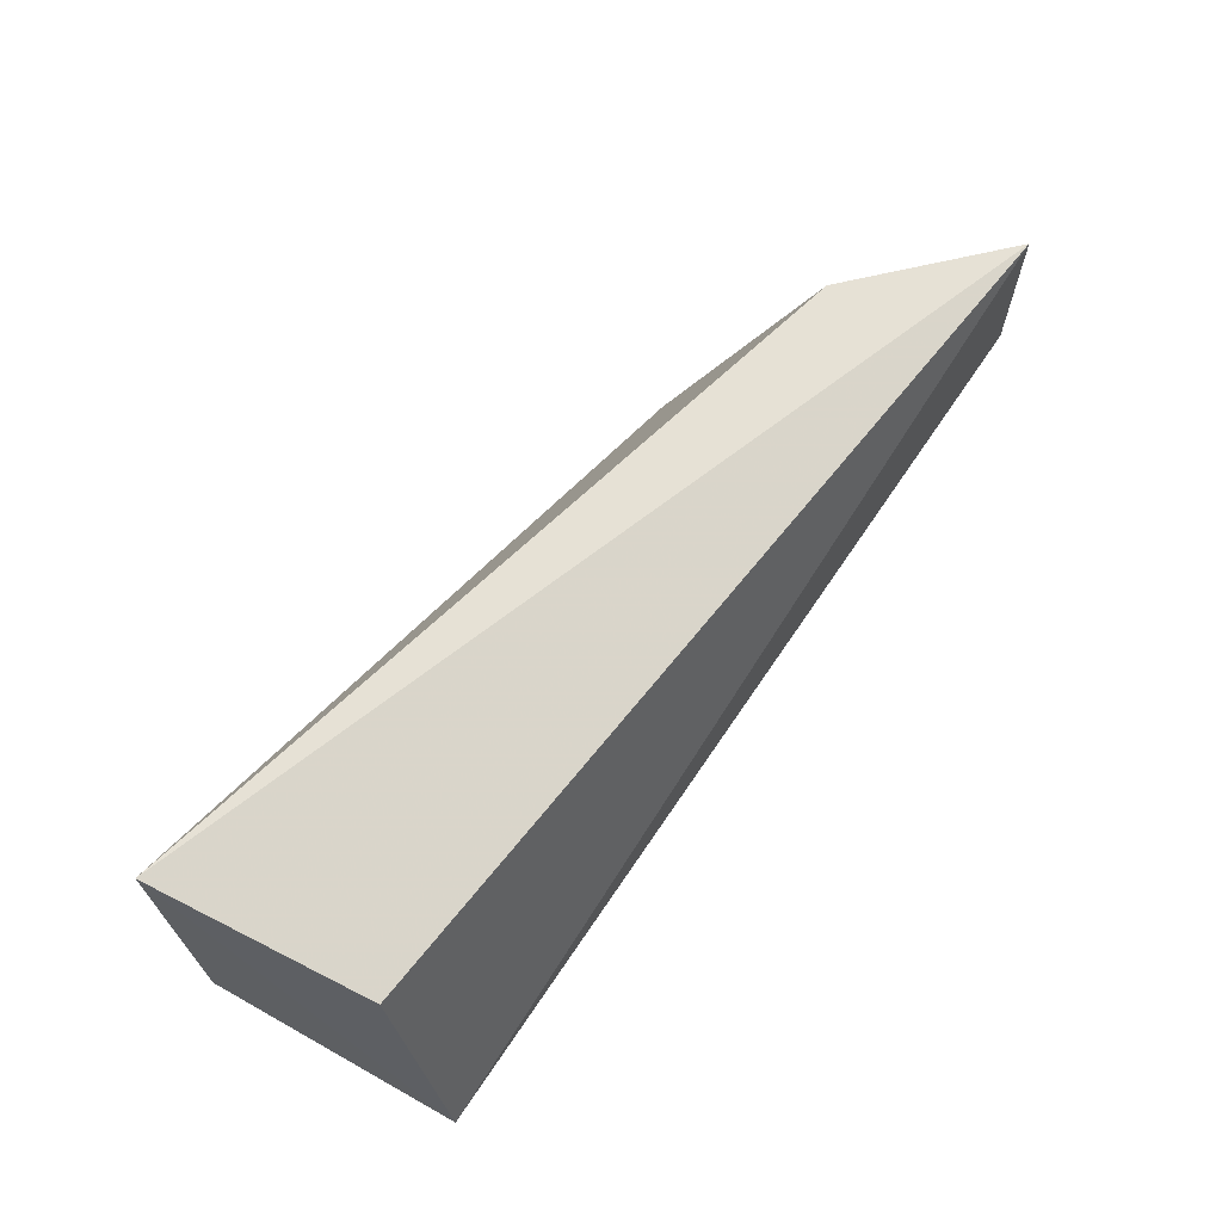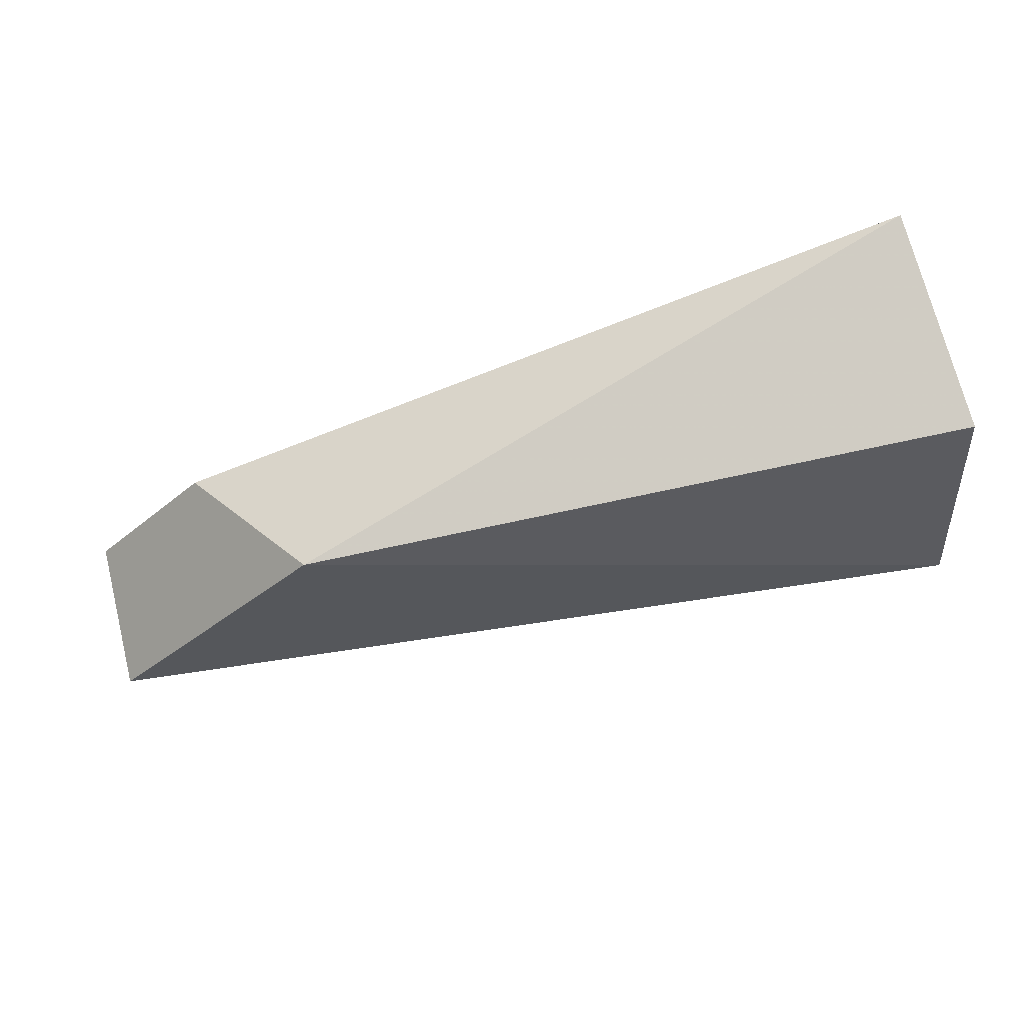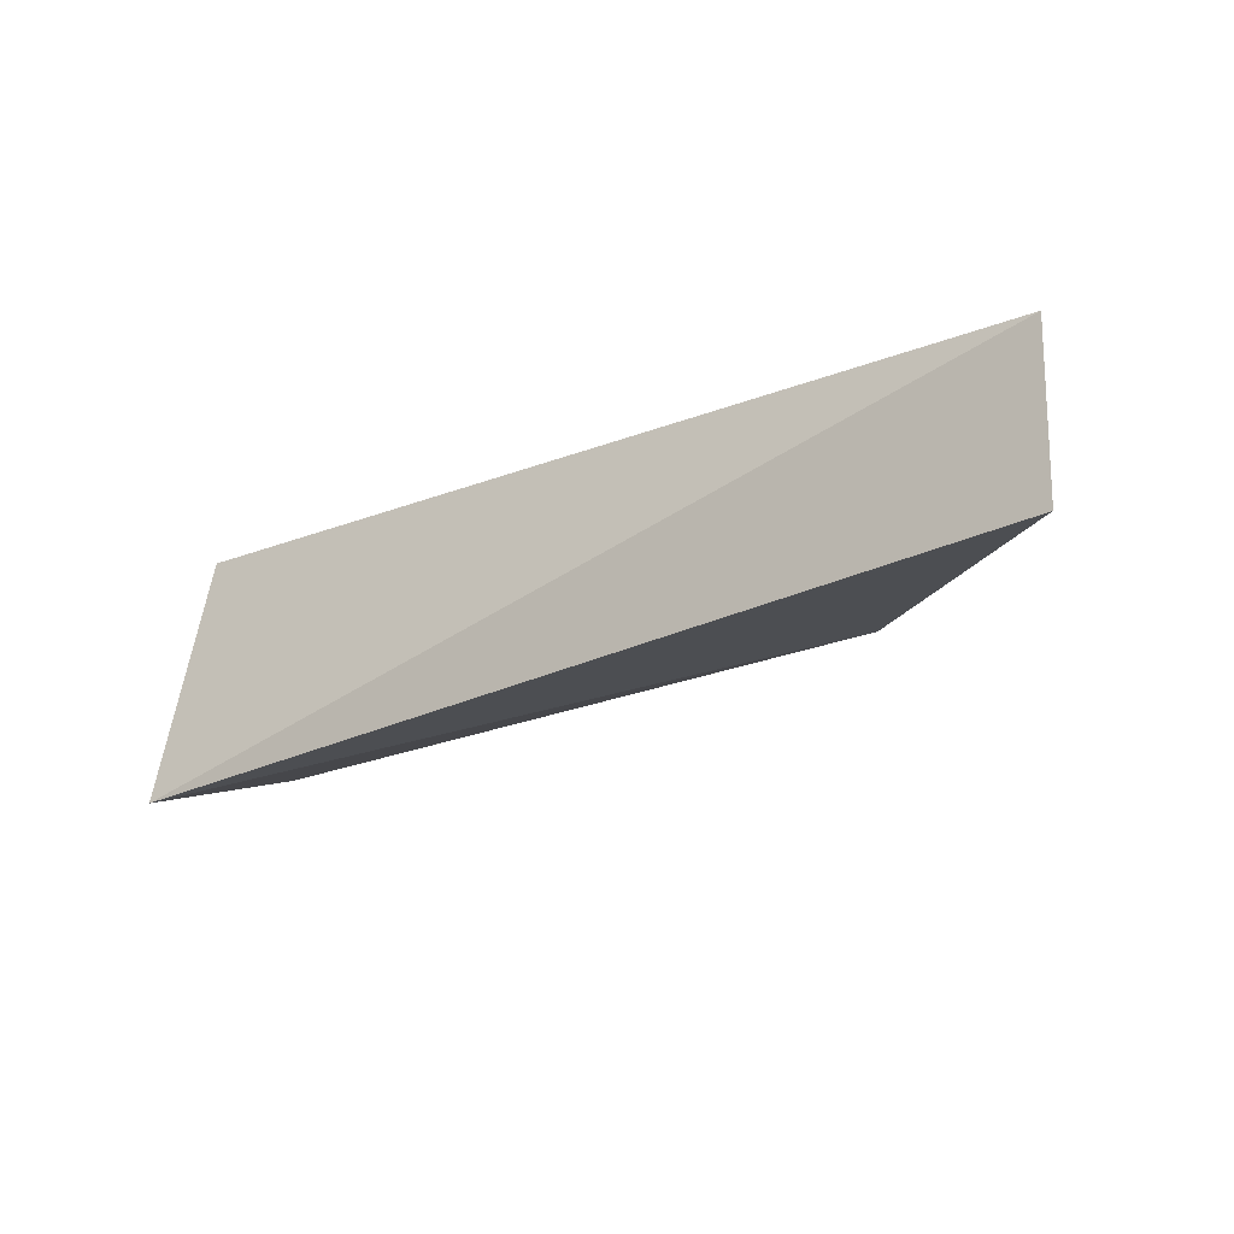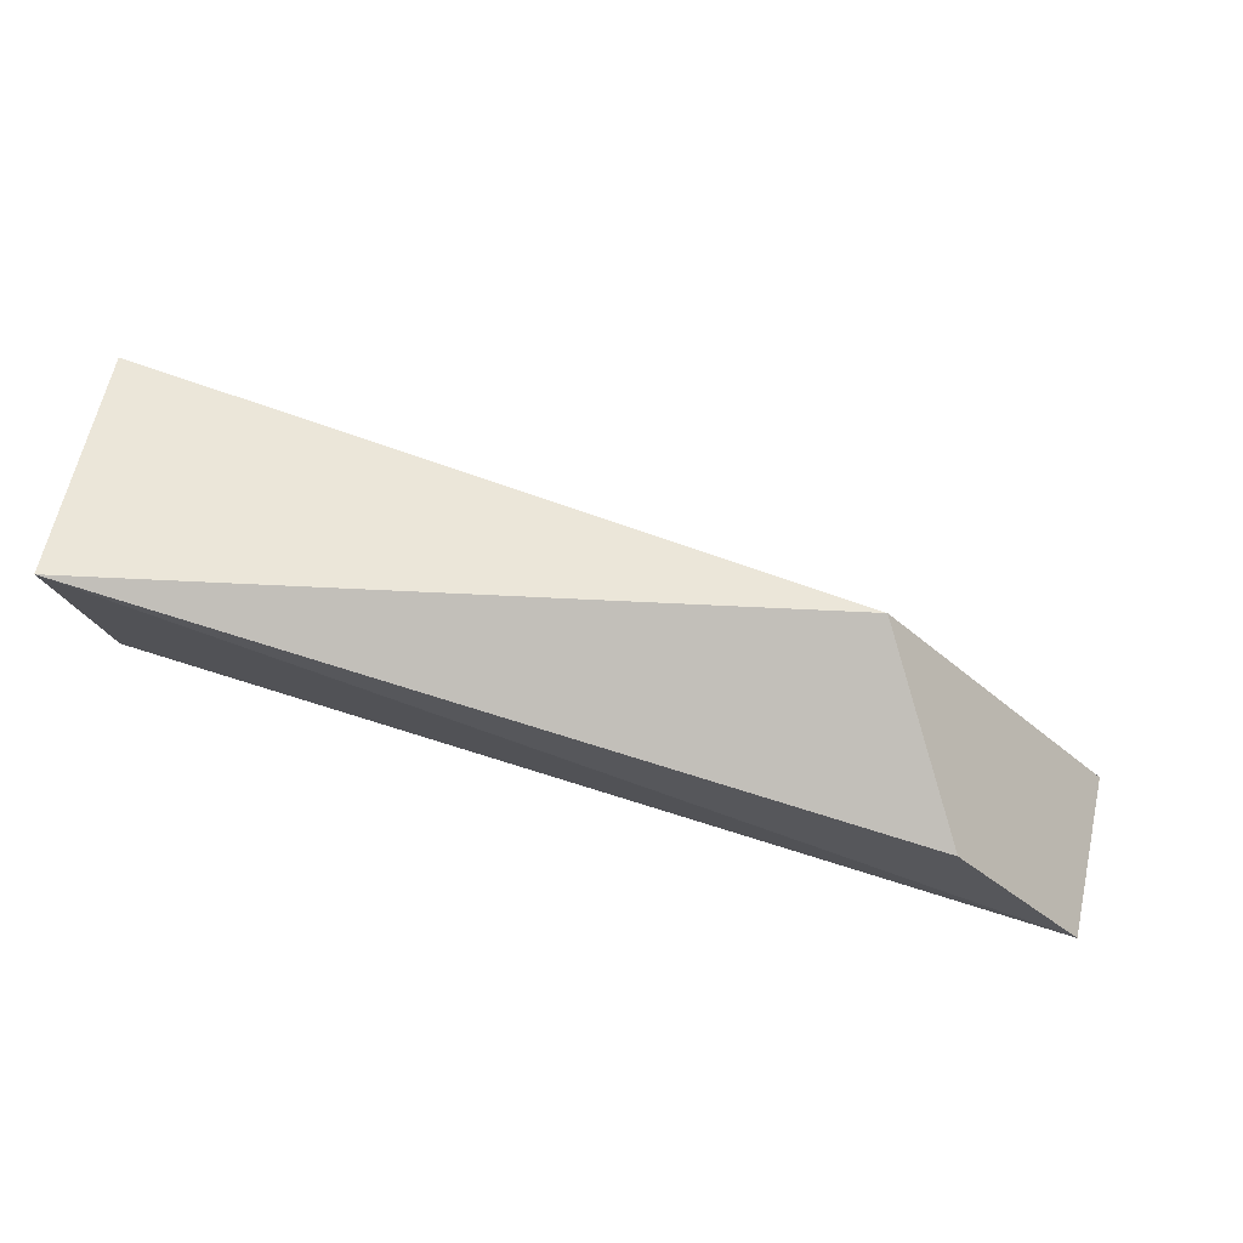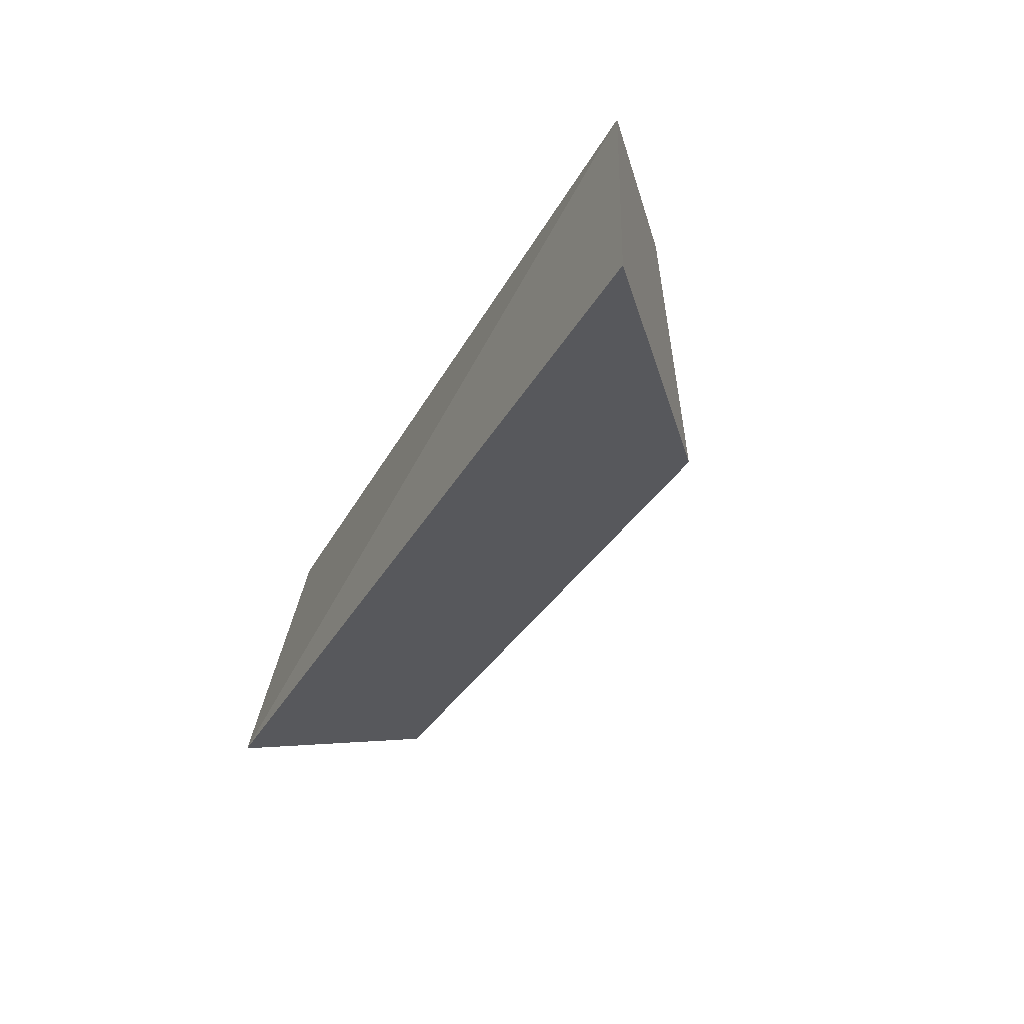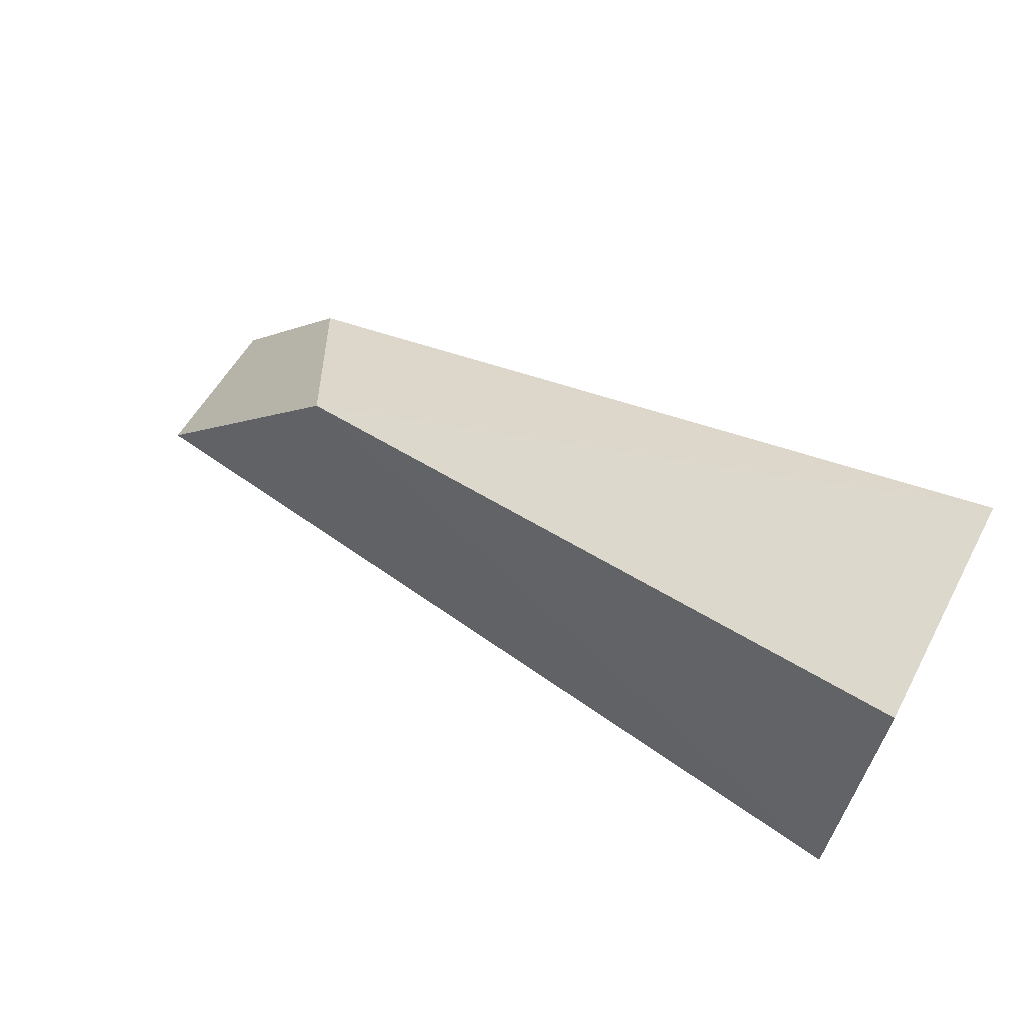
<metadata>
{"format":"obj","ext":"obj","renderer":"f3d","projection":"perspective","resolution":1024,"background":"white","views":[{"elev":65.7,"azim":-61.5,"up":"+Z"},{"elev":70.4,"azim":165.7,"up":"+Y"},{"elev":-16.1,"azim":26.4,"up":"+Z"},{"elev":64.5,"azim":12.3,"up":"+Y"},{"elev":-28.8,"azim":56.3,"up":"+Z"},{"elev":61.3,"azim":-149.4,"up":"+Y"}]}
</metadata>
<code>
v 0.0637 -0.1514 0.01055
v 0.06372 -0.1513 0.001175
v 0.05033 -0.1365 0.001175
v 0.01121 -0.1292 0.01125
v 0.01095 -0.1453 -0.005928
v 0.05616 -0.143 0.01055
v 0.01196 -0.1417 0.008751
v 0.01063 -0.1312 -0.001999
f 1 2 3
f 5 2 1
f 5 3 2
f 6 1 3
f 6 3 4
f 6 4 1
f 7 5 1
f 7 1 4
f 7 4 5
f 8 5 4
f 8 4 3
f 8 3 5

</code>
